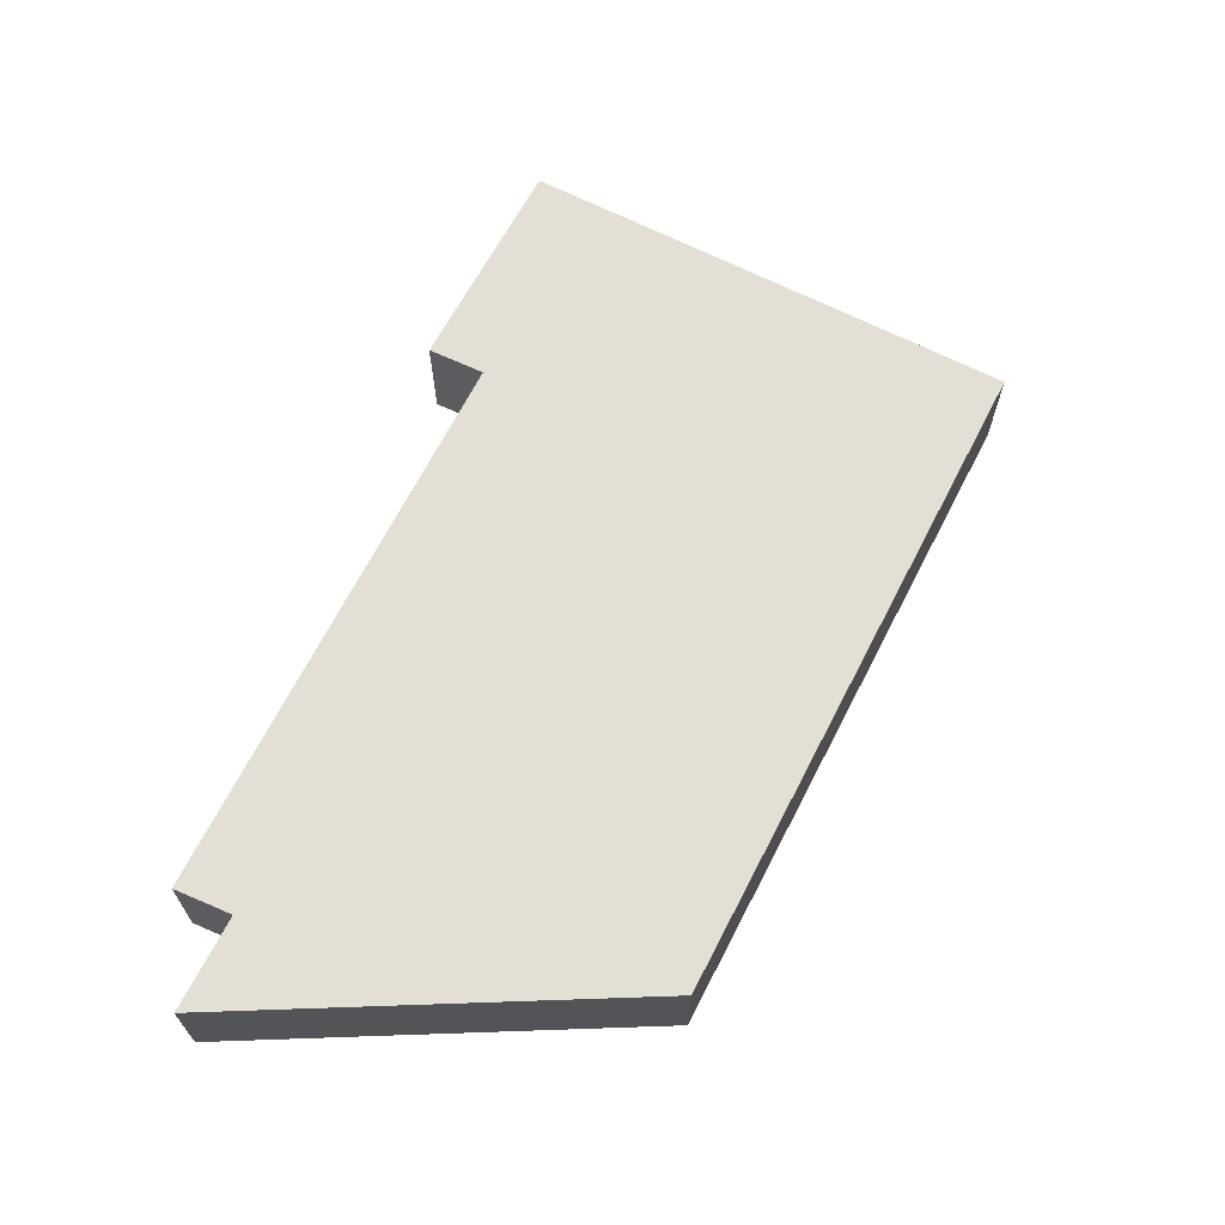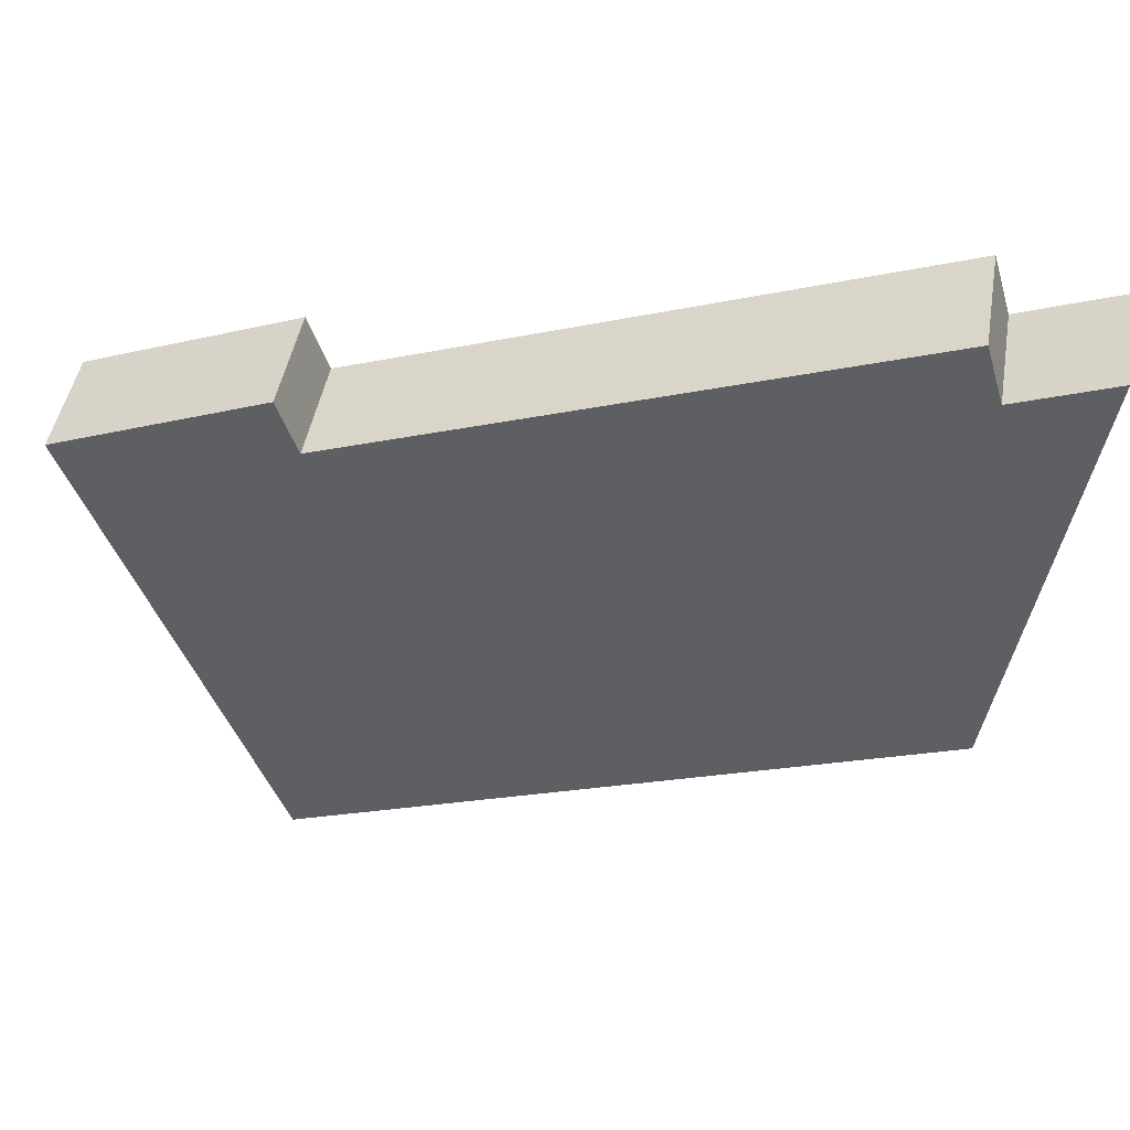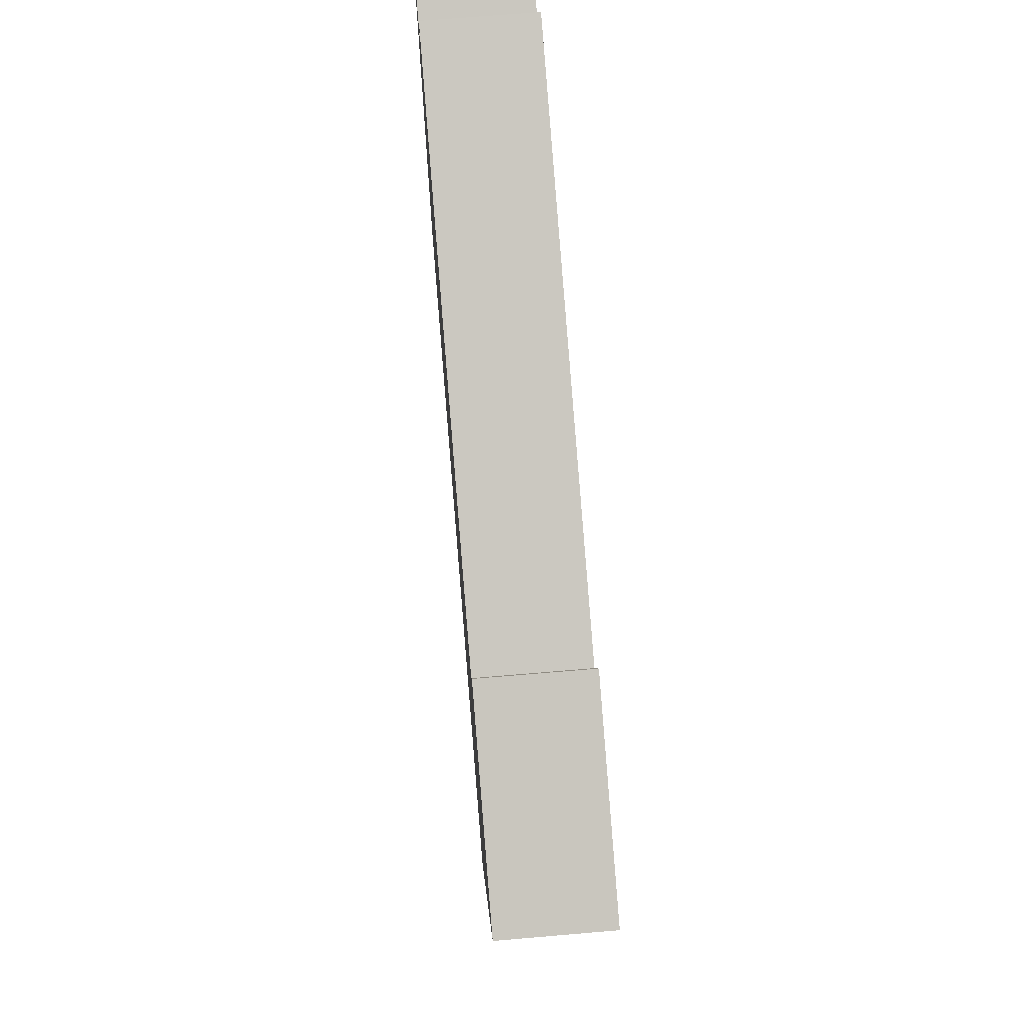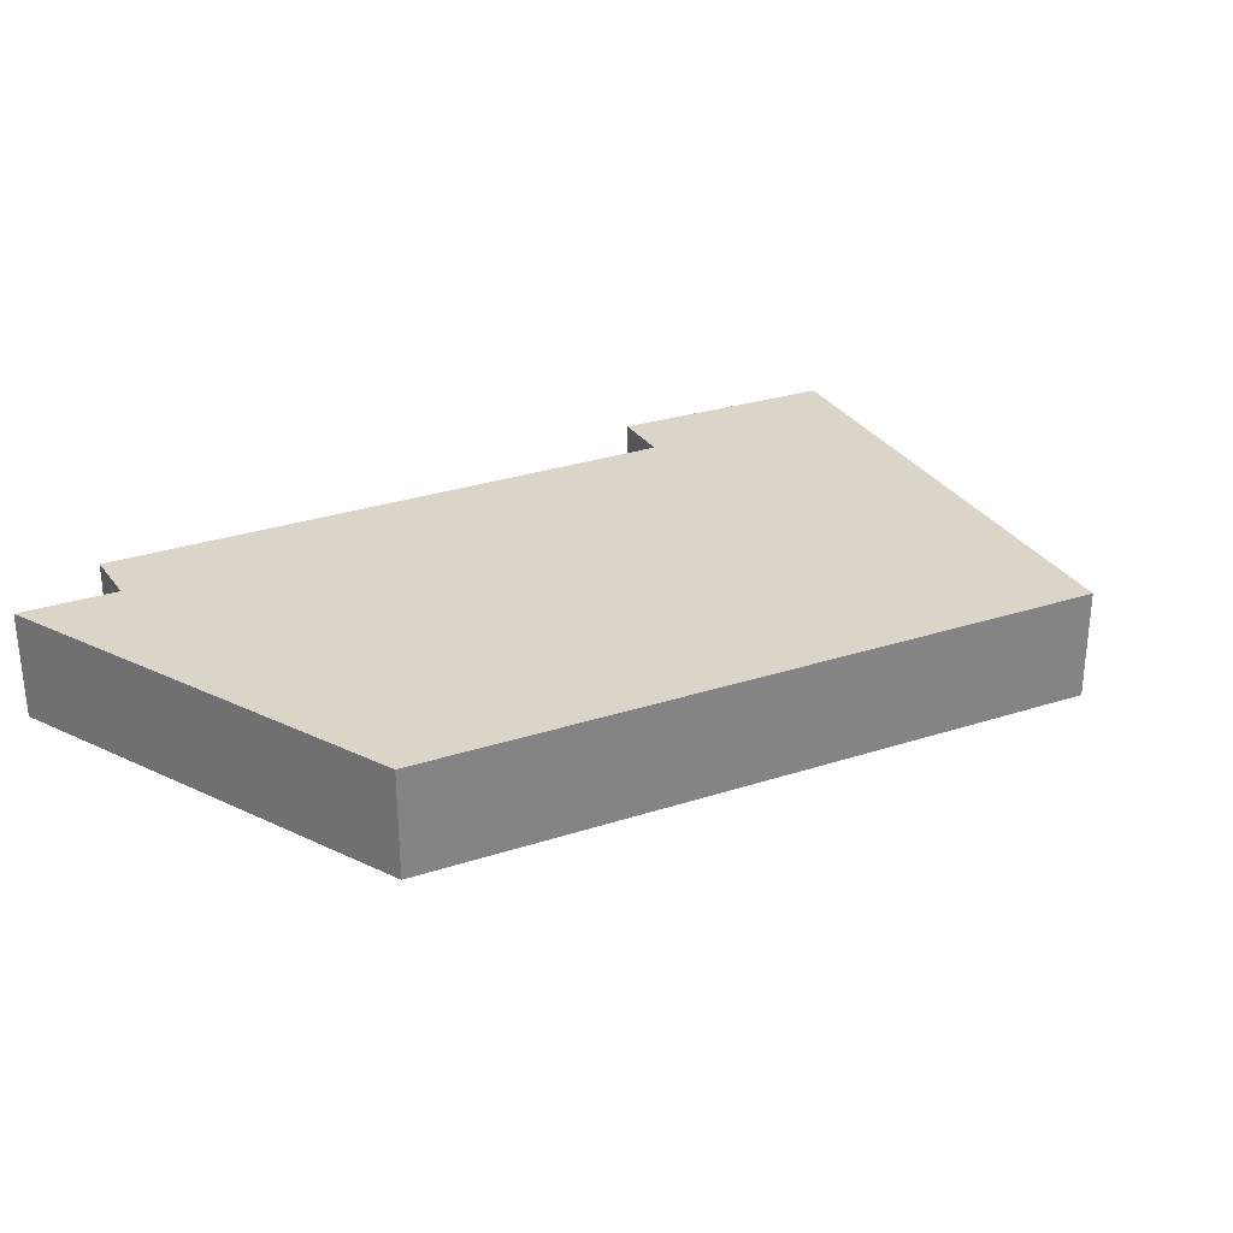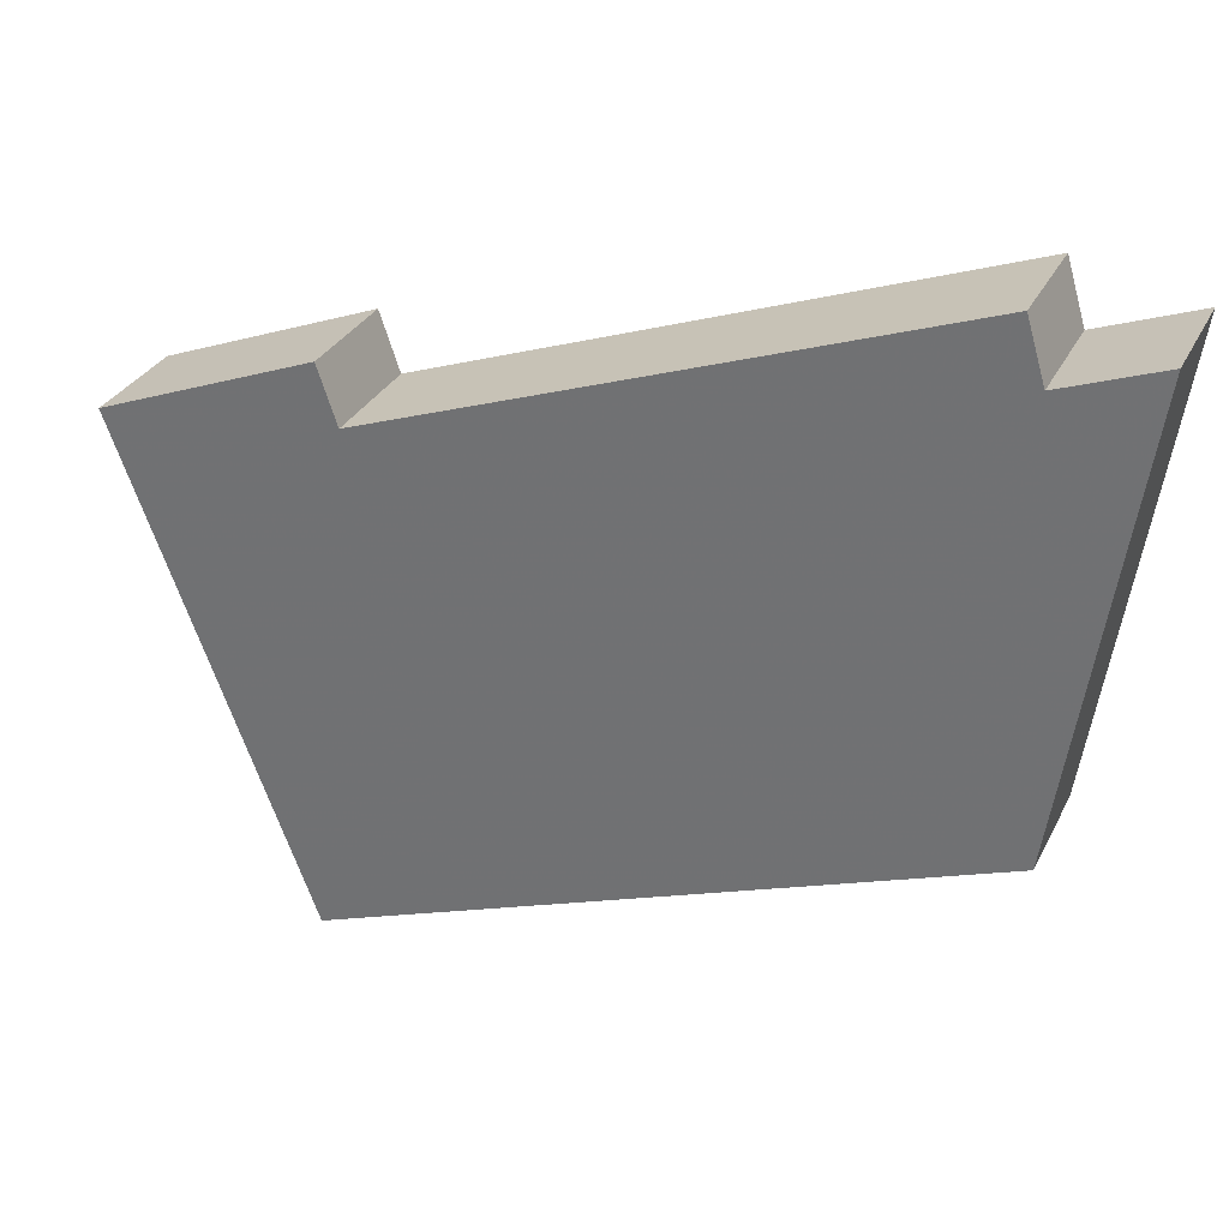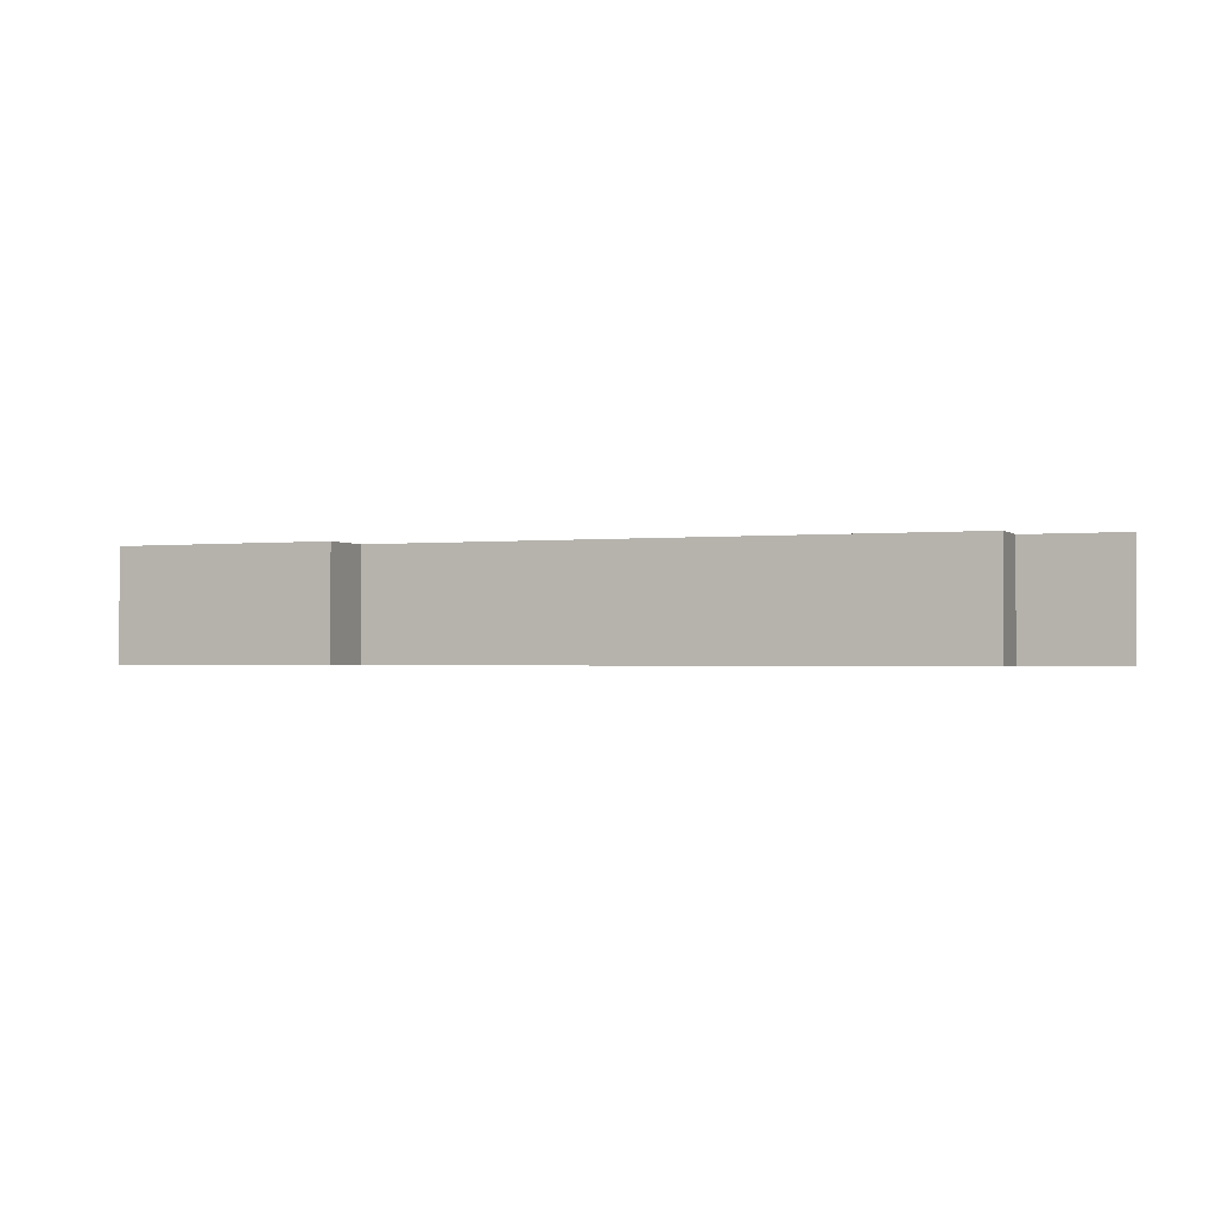
<metadata>
{"format":"obj","ext":"obj","renderer":"f3d","projection":"perspective","resolution":1024,"background":"white","views":[{"elev":66.3,"azim":96.6,"up":"+Y"},{"elev":46.1,"azim":9.8,"up":"+Z"},{"elev":67.9,"azim":-94.9,"up":"+Z"},{"elev":29.3,"azim":133.7,"up":"+Y"},{"elev":31.0,"azim":23.1,"up":"+Z"},{"elev":-1.2,"azim":2.5,"up":"+Y"}]}
</metadata>
<code>
o Plane.002_Plane.004
v 1.103 0.01872 1.024
v 0.7334 0.01872 0.8843
v 1.142 0.01872 1.28
v 0.6296 0.01872 1.161
v 0.7915 0.01872 0.9063
v 0.7501 0.01872 1.209
v 0.7609 0.01872 1.177
v 0.8148 0.01872 0.9151
v 1.078 0.01872 1.293
v 1.023 0.01872 0.9937
v 1.088 0.01872 1.26
v 1.059 0.01872 1.007
v 1.103 0.08172 1.024
v 0.7334 0.08172 0.8843
v 1.142 0.08172 1.28
v 0.6296 0.08172 1.161
v 0.7915 0.08172 0.9063
v 0.7501 0.08172 1.209
v 0.7609 0.08172 1.177
v 0.8148 0.08172 0.9151
v 1.078 0.08172 1.293
v 1.023 0.08172 0.9937
v 1.088 0.08172 1.26
v 1.059 0.08172 1.007
f 5 6 4
f 5 8 7
f 10 9 7
f 10 12 11
f 1 3 11
f 17 14 16
f 19 20 17
f 22 20 19
f 23 24 22
f 13 24 23
f 21 9 11
f 23 11 3
f 19 7 9
f 15 3 1
f 18 6 7
f 13 1 12
f 20 8 5
f 24 12 10
f 17 5 2
f 22 10 8
f 16 4 6
f 14 2 4
f 5 4 2
f 5 7 6
f 10 7 8
f 10 11 9
f 1 11 12
f 17 16 18
f 19 17 18
f 22 19 21
f 23 22 21
f 13 23 15
f 21 11 23
f 23 3 15
f 19 9 21
f 15 1 13
f 18 7 19
f 13 12 24
f 20 5 17
f 24 10 22
f 17 2 14
f 22 8 20
f 16 6 18
f 14 4 16

</code>
